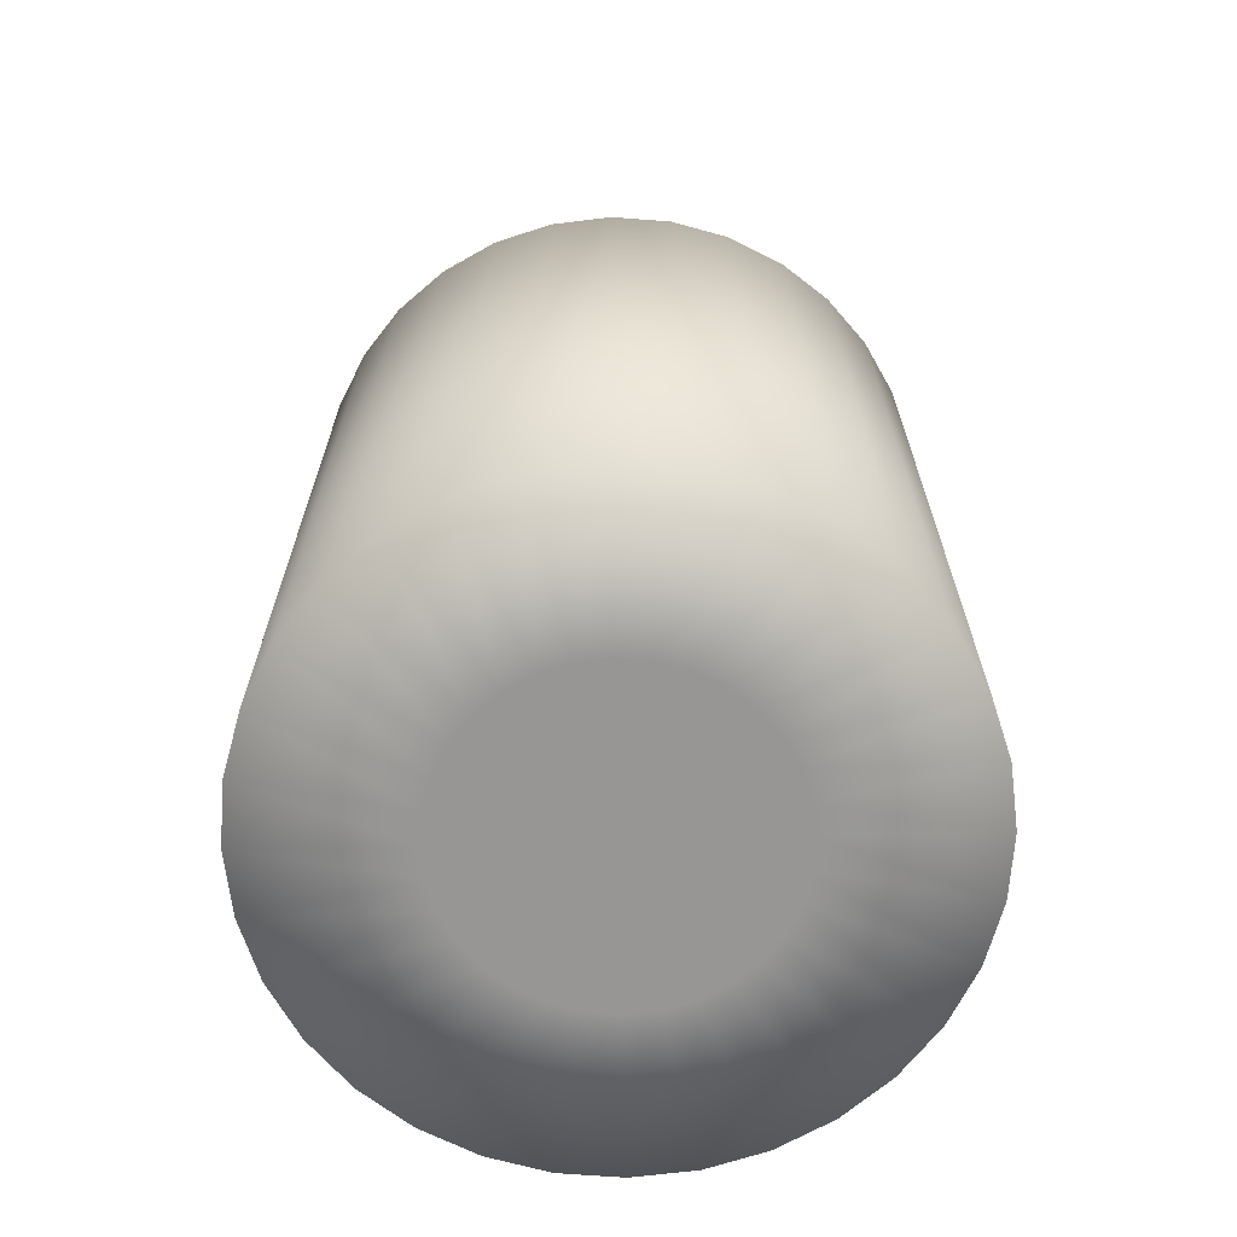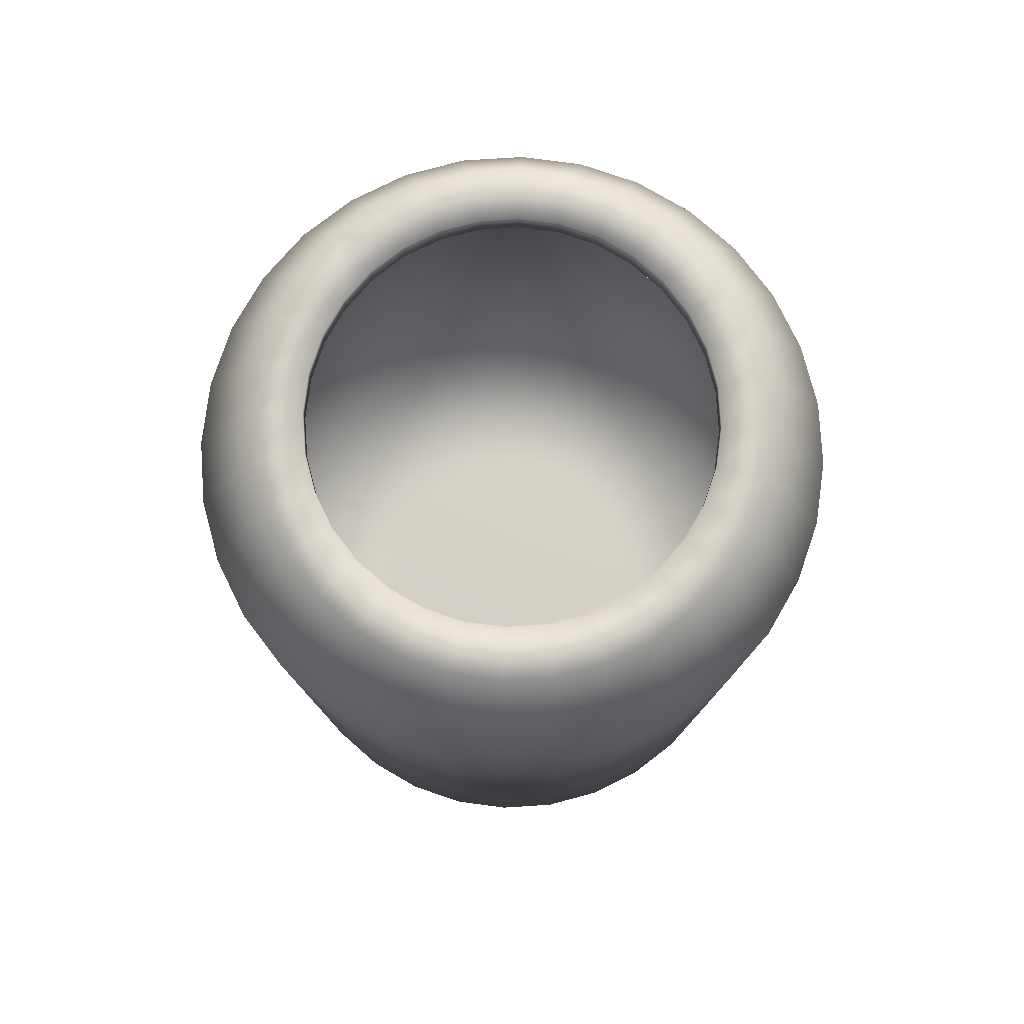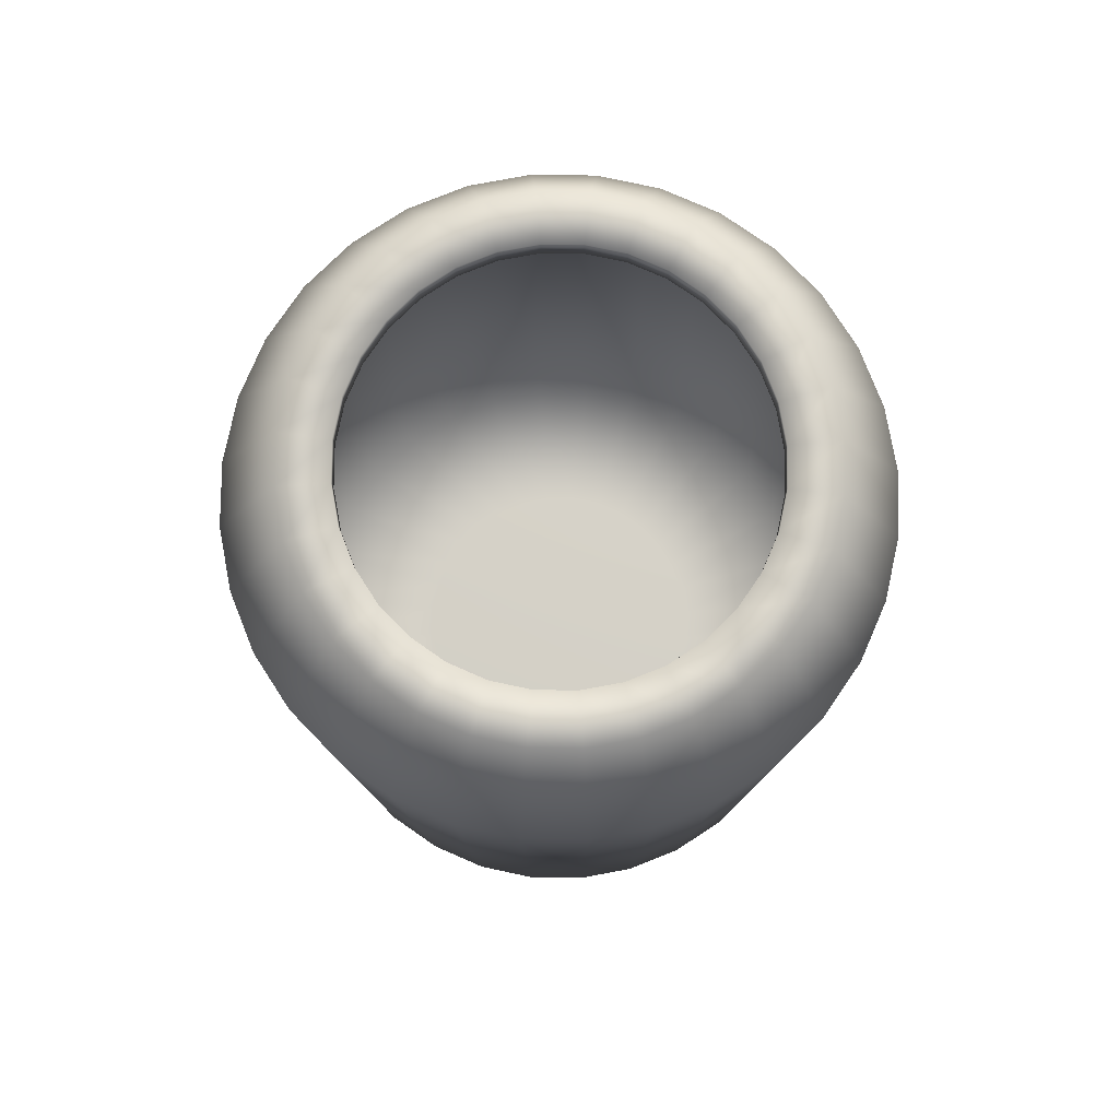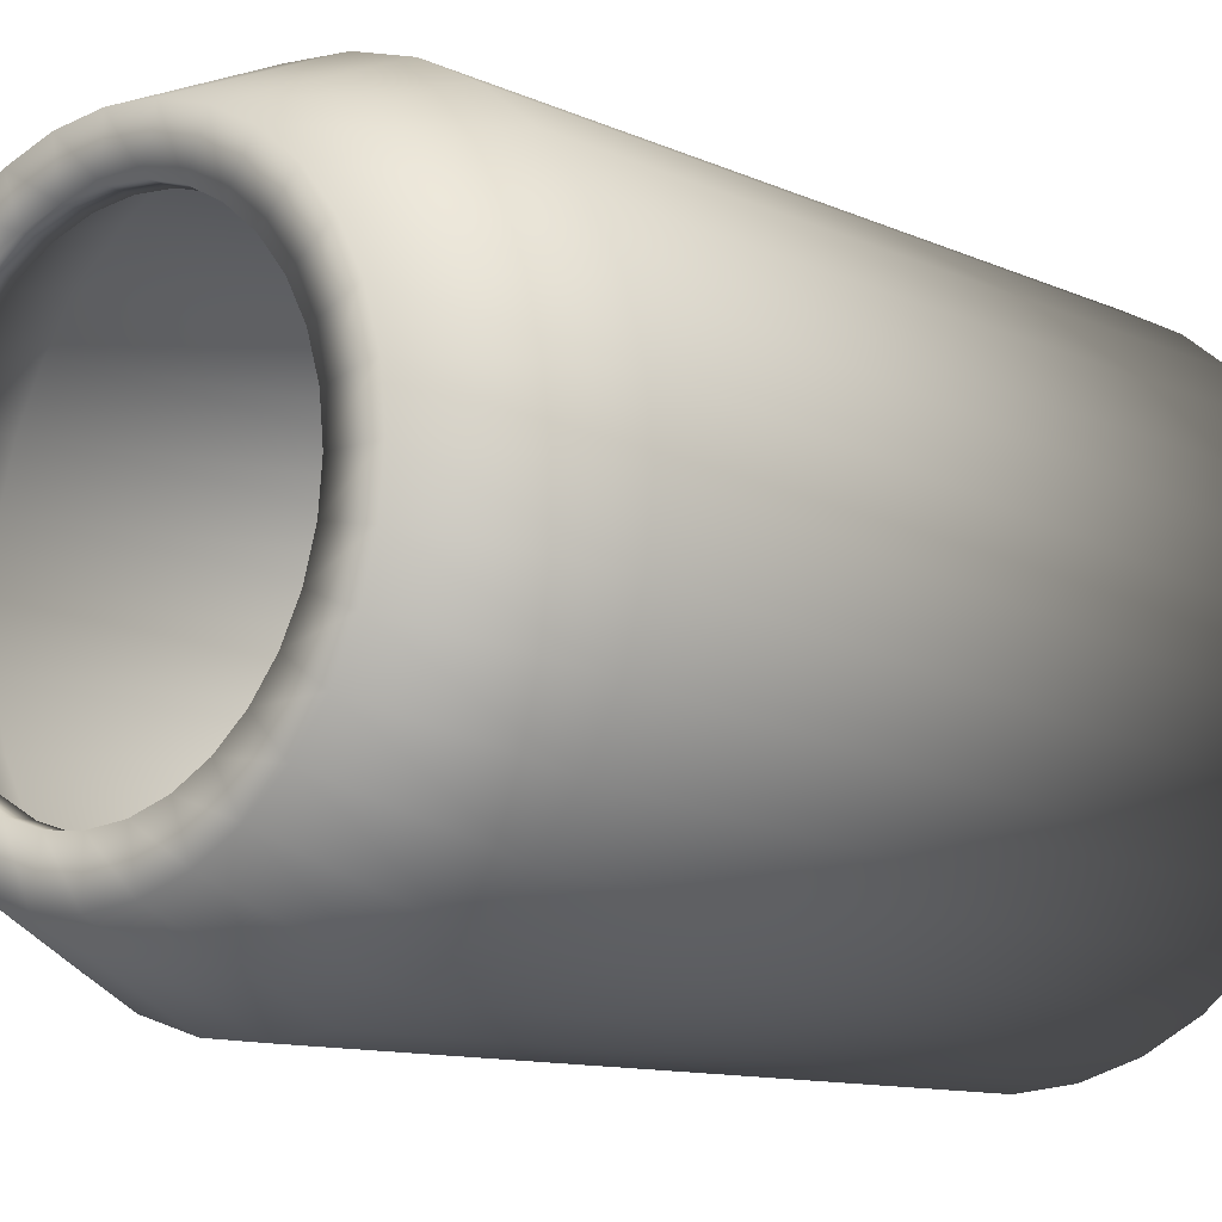
<metadata>
{"format":"obj","ext":"obj","renderer":"f3d","projection":"perspective","resolution":1024,"background":"white","views":[{"elev":-67.9,"azim":158.9,"up":"+Y"},{"elev":79.2,"azim":-144.3,"up":"+Y"},{"elev":79.8,"azim":40.2,"up":"+Y"},{"elev":-10.7,"azim":-138.5,"up":"+Z"}]}
</metadata>
<code>
v  0 0 -0
v  0.0588 0 -0.0117
v  0.06 0 -0
v  0.0554 0 -0.023
v  0.0499 0 -0.0333
v  0.0424 0 -0.0424
v  0.0333 0 -0.0499
v  0.023 0 -0.0554
v  0.0117 0 -0.0588
v  0 0 -0.06
v  -0.0117 0 -0.0588
v  -0.023 0 -0.0554
v  -0.0333 0 -0.0499
v  -0.0424 0 -0.0424
v  -0.0499 0 -0.0333
v  -0.0554 0 -0.023
v  -0.0588 0 -0.0117
v  -0.06 0 0
v  -0.0588 0 0.0117
v  -0.0554 0 0.023
v  -0.0499 0 0.0333
v  -0.0424 0 0.0424
v  -0.0333 0 0.0499
v  -0.023 0 0.0554
v  -0.0117 0 0.0588
v  0 0 0.06
v  0.0117 0 0.0588
v  0.023 0 0.0554
v  0.0333 0 0.0499
v  0.0424 0 0.0424
v  0.0499 0 0.0333
v  0.0554 0 0.023
v  0.0588 0 0.0117
v  0.1177 0 -0.0234
v  0.12 0 -0
v  0.1109 0 -0.0459
v  0.0998 0 -0.0667
v  0.0849 0 -0.0849
v  0.0667 0 -0.0998
v  0.0459 0 -0.1109
v  0.0234 0 -0.1177
v  0 0 -0.12
v  -0.0234 0 -0.1177
v  -0.0459 0 -0.1109
v  -0.0667 0 -0.0998
v  -0.0849 0 -0.0849
v  -0.0998 0 -0.0667
v  -0.1109 0 -0.0459
v  -0.1177 0 -0.0234
v  -0.12 0 0
v  -0.1177 0 0.0234
v  -0.1109 0 0.0459
v  -0.0998 0 0.0667
v  -0.0849 0 0.0849
v  -0.0667 0 0.0998
v  -0.0459 0 0.1109
v  -0.0234 0 0.1177
v  0 0 0.12
v  0.0234 0 0.1177
v  0.0459 0 0.1109
v  0.0667 0 0.0998
v  0.0849 0 0.0849
v  0.0998 0 0.0667
v  0.1109 0 0.0459
v  0.1177 0 0.0234
v  0.1177 0.3 -0.0234
v  0.12 0.3 -0
v  0.1109 0.3 -0.0459
v  0.0998 0.3 -0.0667
v  0.0849 0.3 -0.0849
v  0.0667 0.3 -0.0998
v  0.0459 0.3 -0.1109
v  0.0234 0.3 -0.1177
v  0 0.3 -0.12
v  -0.0234 0.3 -0.1177
v  -0.0459 0.3 -0.1109
v  -0.0667 0.3 -0.0998
v  -0.0849 0.3 -0.0849
v  -0.0998 0.3 -0.0667
v  -0.1109 0.3 -0.0459
v  -0.1177 0.3 -0.0234
v  -0.12 0.3 0
v  -0.1177 0.3 0.0234
v  -0.1109 0.3 0.0459
v  -0.0998 0.3 0.0667
v  -0.0849 0.3 0.0849
v  -0.0667 0.3 0.0998
v  -0.0459 0.3 0.1109
v  -0.0234 0.3 0.1177
v  0 0.3 0.12
v  0.0234 0.3 0.1177
v  0.0459 0.3 0.1109
v  0.0667 0.3 0.0998
v  0.0849 0.3 0.0849
v  0.0998 0.3 0.0667
v  0.1109 0.3 0.0459
v  0.1177 0.3 0.0234
v  0.0925 0.357 -0.0184
v  0.0943 0.357 -0
v  0.0871 0.357 -0.0361
v  0.0784 0.357 -0.0524
v  0.0667 0.357 -0.0667
v  0.0524 0.357 -0.0784
v  0.0361 0.357 -0.0871
v  0.0184 0.357 -0.0925
v  0 0.357 -0.0943
v  -0.0184 0.357 -0.0925
v  -0.0361 0.357 -0.0871
v  -0.0524 0.357 -0.0784
v  -0.0667 0.357 -0.0667
v  -0.0784 0.357 -0.0524
v  -0.0871 0.357 -0.0361
v  -0.0925 0.357 -0.0184
v  -0.0943 0.357 0
v  -0.0925 0.357 0.0184
v  -0.0871 0.357 0.0361
v  -0.0784 0.357 0.0524
v  -0.0667 0.357 0.0667
v  -0.0524 0.357 0.0784
v  -0.0361 0.357 0.0871
v  -0.0184 0.357 0.0925
v  0 0.357 0.0943
v  0.0184 0.357 0.0925
v  0.0361 0.357 0.0871
v  0.0524 0.357 0.0784
v  0.0667 0.357 0.0667
v  0.0784 0.357 0.0524
v  0.0871 0.357 0.0361
v  0.0925 0.357 0.0184
v  0.074 0.357 -0.0147
v  0.0754 0.357 -0
v  0.0697 0.357 -0.0289
v  0.0627 0.357 -0.0419
v  0.0533 0.357 -0.0533
v  0.0419 0.357 -0.0627
v  0.0289 0.357 -0.0697
v  0.0147 0.357 -0.074
v  0 0.357 -0.0754
v  -0.0147 0.357 -0.074
v  -0.0289 0.357 -0.0697
v  -0.0419 0.357 -0.0627
v  -0.0533 0.357 -0.0533
v  -0.0627 0.357 -0.0419
v  -0.0697 0.357 -0.0289
v  -0.074 0.357 -0.0147
v  -0.0754 0.357 0
v  -0.074 0.357 0.0147
v  -0.0697 0.357 0.0289
v  -0.0627 0.357 0.0419
v  -0.0533 0.357 0.0533
v  -0.0419 0.357 0.0627
v  -0.0289 0.357 0.0697
v  -0.0147 0.357 0.074
v  0 0.357 0.0754
v  0.0147 0.357 0.074
v  0.0289 0.357 0.0697
v  0.0419 0.357 0.0627
v  0.0533 0.357 0.0533
v  0.0627 0.357 0.0419
v  0.0697 0.357 0.0289
v  0.074 0.357 0.0147
v  0.06 0.01 -0
v  0.0588 0.01 -0.0117
v  0 0.01 -0
v  0.0554 0.01 -0.023
v  0.0499 0.01 -0.0333
v  0.0424 0.01 -0.0424
v  0.0333 0.01 -0.0499
v  0.023 0.01 -0.0554
v  0.0117 0.01 -0.0588
v  0 0.01 -0.06
v  -0.0117 0.01 -0.0588
v  -0.023 0.01 -0.0554
v  -0.0333 0.01 -0.0499
v  -0.0424 0.01 -0.0424
v  -0.0499 0.01 -0.0333
v  -0.0554 0.01 -0.023
v  -0.0588 0.01 -0.0117
v  -0.06 0.01 0
v  -0.0588 0.01 0.0117
v  -0.0554 0.01 0.023
v  -0.0499 0.01 0.0333
v  -0.0424 0.01 0.0424
v  -0.0333 0.01 0.0499
v  -0.023 0.01 0.0554
v  -0.0117 0.01 0.0588
v  0 0.01 0.06
v  0.0117 0.01 0.0588
v  0.023 0.01 0.0554
v  0.0333 0.01 0.0499
v  0.0424 0.01 0.0424
v  0.0499 0.01 0.0333
v  0.0554 0.01 0.023
v  0.0588 0.01 0.0117
v  0.1106 0.0069 -0.022
v  0.1127 0.0069 -0
v  0.1041 0.0069 -0.0431
v  0.0937 0.0069 -0.0626
v  0.0797 0.0069 -0.0797
v  0.0626 0.0069 -0.0937
v  0.0431 0.0069 -0.1041
v  0.022 0.0069 -0.1106
v  0 0.0069 -0.1127
v  -0.022 0.0069 -0.1106
v  -0.0431 0.0069 -0.1041
v  -0.0626 0.0069 -0.0937
v  -0.0797 0.0069 -0.0797
v  -0.0937 0.0069 -0.0626
v  -0.1041 0.0069 -0.0431
v  -0.1106 0.0069 -0.022
v  -0.1127 0.0069 0
v  -0.1106 0.0069 0.022
v  -0.1041 0.0069 0.0431
v  -0.0937 0.0069 0.0626
v  -0.0797 0.0069 0.0797
v  -0.0626 0.0069 0.0937
v  -0.0431 0.0069 0.1041
v  -0.022 0.0069 0.1106
v  0 0.0069 0.1127
v  0.022 0.0069 0.1106
v  0.0431 0.0069 0.1041
v  0.0626 0.0069 0.0937
v  0.0797 0.0069 0.0797
v  0.0937 0.0069 0.0626
v  0.1041 0.0069 0.0431
v  0.1106 0.0069 0.022
v  0.1081 0.2979 -0.0215
v  0.1102 0.2979 -0
v  0.1018 0.2979 -0.0422
v  0.0916 0.2979 -0.0612
v  0.0779 0.2979 -0.0779
v  0.0612 0.2979 -0.0916
v  0.0422 0.2979 -0.1018
v  0.0215 0.2979 -0.1081
v  0 0.2979 -0.1102
v  -0.0215 0.2979 -0.1081
v  -0.0422 0.2979 -0.1018
v  -0.0612 0.2979 -0.0916
v  -0.0779 0.2979 -0.0779
v  -0.0916 0.2979 -0.0612
v  -0.1018 0.2979 -0.0422
v  -0.1081 0.2979 -0.0215
v  -0.1102 0.2979 0
v  -0.1081 0.2979 0.0215
v  -0.1018 0.2979 0.0422
v  -0.0916 0.2979 0.0612
v  -0.0779 0.2979 0.0779
v  -0.0612 0.2979 0.0916
v  -0.0422 0.2979 0.1018
v  -0.0215 0.2979 0.1081
v  0 0.2979 0.1102
v  0.0215 0.2979 0.1081
v  0.0422 0.2979 0.1018
v  0.0612 0.2979 0.0916
v  0.0779 0.2979 0.0779
v  0.0916 0.2979 0.0612
v  0.1018 0.2979 0.0422
v  0.1081 0.2979 0.0215
v  0.0869 0.3488 -0.0173
v  0.0886 0.3488 -0
v  0.0819 0.3488 -0.0339
v  0.0737 0.3488 -0.0492
v  0.0627 0.3488 -0.0627
v  0.0492 0.3488 -0.0737
v  0.0339 0.3488 -0.0819
v  0.0173 0.3488 -0.0869
v  0 0.3488 -0.0886
v  -0.0173 0.3488 -0.0869
v  -0.0339 0.3488 -0.0819
v  -0.0492 0.3488 -0.0737
v  -0.0627 0.3488 -0.0627
v  -0.0737 0.3488 -0.0492
v  -0.0819 0.3488 -0.0339
v  -0.0869 0.3488 -0.0173
v  -0.0886 0.3488 0
v  -0.0869 0.3488 0.0173
v  -0.0819 0.3488 0.0339
v  -0.0737 0.3488 0.0492
v  -0.0627 0.3488 0.0627
v  -0.0492 0.3488 0.0737
v  -0.0339 0.3488 0.0819
v  -0.0173 0.3488 0.0869
v  0 0.3488 0.0886
v  0.0173 0.3488 0.0869
v  0.0339 0.3488 0.0819
v  0.0492 0.3488 0.0737
v  0.0627 0.3488 0.0627
v  0.0737 0.3488 0.0492
v  0.0819 0.3488 0.0339
v  0.0869 0.3488 0.0173
v  0.0754 0.347 -0
v  0.074 0.347 -0.0147
v  0.0697 0.347 -0.0289
v  0.0627 0.347 -0.0419
v  0.0533 0.347 -0.0533
v  0.0419 0.347 -0.0627
v  0.0289 0.347 -0.0697
v  0.0147 0.347 -0.074
v  0 0.347 -0.0754
v  -0.0147 0.347 -0.074
v  -0.0289 0.347 -0.0697
v  -0.0419 0.347 -0.0627
v  -0.0533 0.347 -0.0533
v  -0.0627 0.347 -0.0419
v  -0.0697 0.347 -0.0289
v  -0.074 0.347 -0.0147
v  -0.0754 0.347 0
v  -0.074 0.347 0.0147
v  -0.0697 0.347 0.0289
v  -0.0627 0.347 0.0419
v  -0.0533 0.347 0.0533
v  -0.0419 0.347 0.0627
v  -0.0289 0.347 0.0697
v  -0.0147 0.347 0.074
v  0 0.347 0.0754
v  0.0147 0.347 0.074
v  0.0289 0.347 0.0697
v  0.0419 0.347 0.0627
v  0.0533 0.347 0.0533
v  0.0627 0.347 0.0419
v  0.0697 0.347 0.0289
v  0.074 0.347 0.0147
o bottle
g bottle
f 1 2 3
f 1 4 2
f 1 5 4
f 1 6 5
f 1 7 6
f 1 8 7
f 1 9 8
f 1 10 9
f 1 11 10
f 1 12 11
f 1 13 12
f 1 14 13
f 1 15 14
f 1 16 15
f 1 17 16
f 1 18 17
f 1 19 18
f 1 20 19
f 1 21 20
f 1 22 21
f 1 23 22
f 1 24 23
f 1 25 24
f 1 26 25
f 1 27 26
f 1 28 27
f 1 29 28
f 1 30 29
f 1 31 30
f 1 32 31
f 1 33 32
f 1 3 33
f 3 2 34 35
f 2 4 36 34
f 4 5 37 36
f 5 6 38 37
f 6 7 39 38
f 7 8 40 39
f 8 9 41 40
f 9 10 42 41
f 10 11 43 42
f 11 12 44 43
f 12 13 45 44
f 13 14 46 45
f 14 15 47 46
f 15 16 48 47
f 16 17 49 48
f 17 18 50 49
f 18 19 51 50
f 19 20 52 51
f 20 21 53 52
f 21 22 54 53
f 22 23 55 54
f 23 24 56 55
f 24 25 57 56
f 25 26 58 57
f 26 27 59 58
f 27 28 60 59
f 28 29 61 60
f 29 30 62 61
f 30 31 63 62
f 31 32 64 63
f 32 33 65 64
f 33 3 35 65
f 35 34 66 67
f 34 36 68 66
f 36 37 69 68
f 37 38 70 69
f 38 39 71 70
f 39 40 72 71
f 40 41 73 72
f 41 42 74 73
f 42 43 75 74
f 43 44 76 75
f 44 45 77 76
f 45 46 78 77
f 46 47 79 78
f 47 48 80 79
f 48 49 81 80
f 49 50 82 81
f 50 51 83 82
f 51 52 84 83
f 52 53 85 84
f 53 54 86 85
f 54 55 87 86
f 55 56 88 87
f 56 57 89 88
f 57 58 90 89
f 58 59 91 90
f 59 60 92 91
f 60 61 93 92
f 61 62 94 93
f 62 63 95 94
f 63 64 96 95
f 64 65 97 96
f 65 35 67 97
f 67 66 98 99
f 66 68 100 98
f 68 69 101 100
f 69 70 102 101
f 70 71 103 102
f 71 72 104 103
f 72 73 105 104
f 73 74 106 105
f 74 75 107 106
f 75 76 108 107
f 76 77 109 108
f 77 78 110 109
f 78 79 111 110
f 79 80 112 111
f 80 81 113 112
f 81 82 114 113
f 82 83 115 114
f 83 84 116 115
f 84 85 117 116
f 85 86 118 117
f 86 87 119 118
f 87 88 120 119
f 88 89 121 120
f 89 90 122 121
f 90 91 123 122
f 91 92 124 123
f 92 93 125 124
f 93 94 126 125
f 94 95 127 126
f 95 96 128 127
f 96 97 129 128
f 97 67 99 129
f 98 130 131 99
f 100 132 130 98
f 101 133 132 100
f 102 134 133 101
f 103 135 134 102
f 104 136 135 103
f 105 137 136 104
f 106 138 137 105
f 107 139 138 106
f 108 140 139 107
f 109 141 140 108
f 110 142 141 109
f 111 143 142 110
f 112 144 143 111
f 113 145 144 112
f 114 146 145 113
f 115 147 146 114
f 116 148 147 115
f 117 149 148 116
f 118 150 149 117
f 119 151 150 118
f 120 152 151 119
f 121 153 152 120
f 122 154 153 121
f 123 155 154 122
f 124 156 155 123
f 125 157 156 124
f 126 158 157 125
f 127 159 158 126
f 128 160 159 127
f 129 161 160 128
f 129 99 131 161
f 162 163 164
f 163 165 164
f 165 166 164
f 166 167 164
f 167 168 164
f 168 169 164
f 169 170 164
f 170 171 164
f 171 172 164
f 172 173 164
f 173 174 164
f 174 175 164
f 175 176 164
f 176 177 164
f 177 178 164
f 178 179 164
f 179 180 164
f 180 181 164
f 181 182 164
f 182 183 164
f 183 184 164
f 184 185 164
f 185 186 164
f 186 187 164
f 187 188 164
f 188 189 164
f 189 190 164
f 190 191 164
f 191 192 164
f 192 193 164
f 193 194 164
f 194 162 164
f 195 163 162 196
f 197 165 163 195
f 198 166 165 197
f 199 167 166 198
f 200 168 167 199
f 201 169 168 200
f 202 170 169 201
f 203 171 170 202
f 204 172 171 203
f 205 173 172 204
f 206 174 173 205
f 207 175 174 206
f 208 176 175 207
f 209 177 176 208
f 210 178 177 209
f 211 179 178 210
f 212 180 179 211
f 213 181 180 212
f 214 182 181 213
f 215 183 182 214
f 216 184 183 215
f 217 185 184 216
f 218 186 185 217
f 219 187 186 218
f 220 188 187 219
f 221 189 188 220
f 222 190 189 221
f 223 191 190 222
f 224 192 191 223
f 225 193 192 224
f 226 194 193 225
f 196 162 194 226
f 227 195 196 228
f 229 197 195 227
f 230 198 197 229
f 231 199 198 230
f 232 200 199 231
f 233 201 200 232
f 234 202 201 233
f 235 203 202 234
f 236 204 203 235
f 237 205 204 236
f 238 206 205 237
f 239 207 206 238
f 240 208 207 239
f 241 209 208 240
f 242 210 209 241
f 243 211 210 242
f 244 212 211 243
f 245 213 212 244
f 246 214 213 245
f 247 215 214 246
f 248 216 215 247
f 249 217 216 248
f 250 218 217 249
f 251 219 218 250
f 252 220 219 251
f 253 221 220 252
f 254 222 221 253
f 255 223 222 254
f 256 224 223 255
f 257 225 224 256
f 258 226 225 257
f 228 196 226 258
f 259 227 228 260
f 261 229 227 259
f 262 230 229 261
f 263 231 230 262
f 264 232 231 263
f 265 233 232 264
f 266 234 233 265
f 267 235 234 266
f 268 236 235 267
f 269 237 236 268
f 270 238 237 269
f 271 239 238 270
f 272 240 239 271
f 273 241 240 272
f 274 242 241 273
f 275 243 242 274
f 276 244 243 275
f 277 245 244 276
f 278 246 245 277
f 279 247 246 278
f 280 248 247 279
f 281 249 248 280
f 282 250 249 281
f 283 251 250 282
f 284 252 251 283
f 285 253 252 284
f 286 254 253 285
f 287 255 254 286
f 288 256 255 287
f 289 257 256 288
f 290 258 257 289
f 260 228 258 290
f 291 292 259 260
f 292 293 261 259
f 293 294 262 261
f 294 295 263 262
f 295 296 264 263
f 296 297 265 264
f 297 298 266 265
f 298 299 267 266
f 299 300 268 267
f 300 301 269 268
f 301 302 270 269
f 302 303 271 270
f 303 304 272 271
f 304 305 273 272
f 305 306 274 273
f 306 307 275 274
f 307 308 276 275
f 308 309 277 276
f 309 310 278 277
f 310 311 279 278
f 311 312 280 279
f 312 313 281 280
f 313 314 282 281
f 314 315 283 282
f 315 316 284 283
f 316 317 285 284
f 317 318 286 285
f 318 319 287 286
f 319 320 288 287
f 320 321 289 288
f 321 322 290 289
f 291 260 290 322
f 131 130 292 291
f 130 132 293 292
f 132 133 294 293
f 133 134 295 294
f 134 135 296 295
f 135 136 297 296
f 136 137 298 297
f 137 138 299 298
f 138 139 300 299
f 139 140 301 300
f 140 141 302 301
f 141 142 303 302
f 142 143 304 303
f 143 144 305 304
f 144 145 306 305
f 145 146 307 306
f 146 147 308 307
f 147 148 309 308
f 148 149 310 309
f 149 150 311 310
f 150 151 312 311
f 151 152 313 312
f 152 153 314 313
f 153 154 315 314
f 154 155 316 315
f 155 156 317 316
f 156 157 318 317
f 157 158 319 318
f 158 159 320 319
f 159 160 321 320
f 160 161 322 321
f 161 131 291 322

</code>
